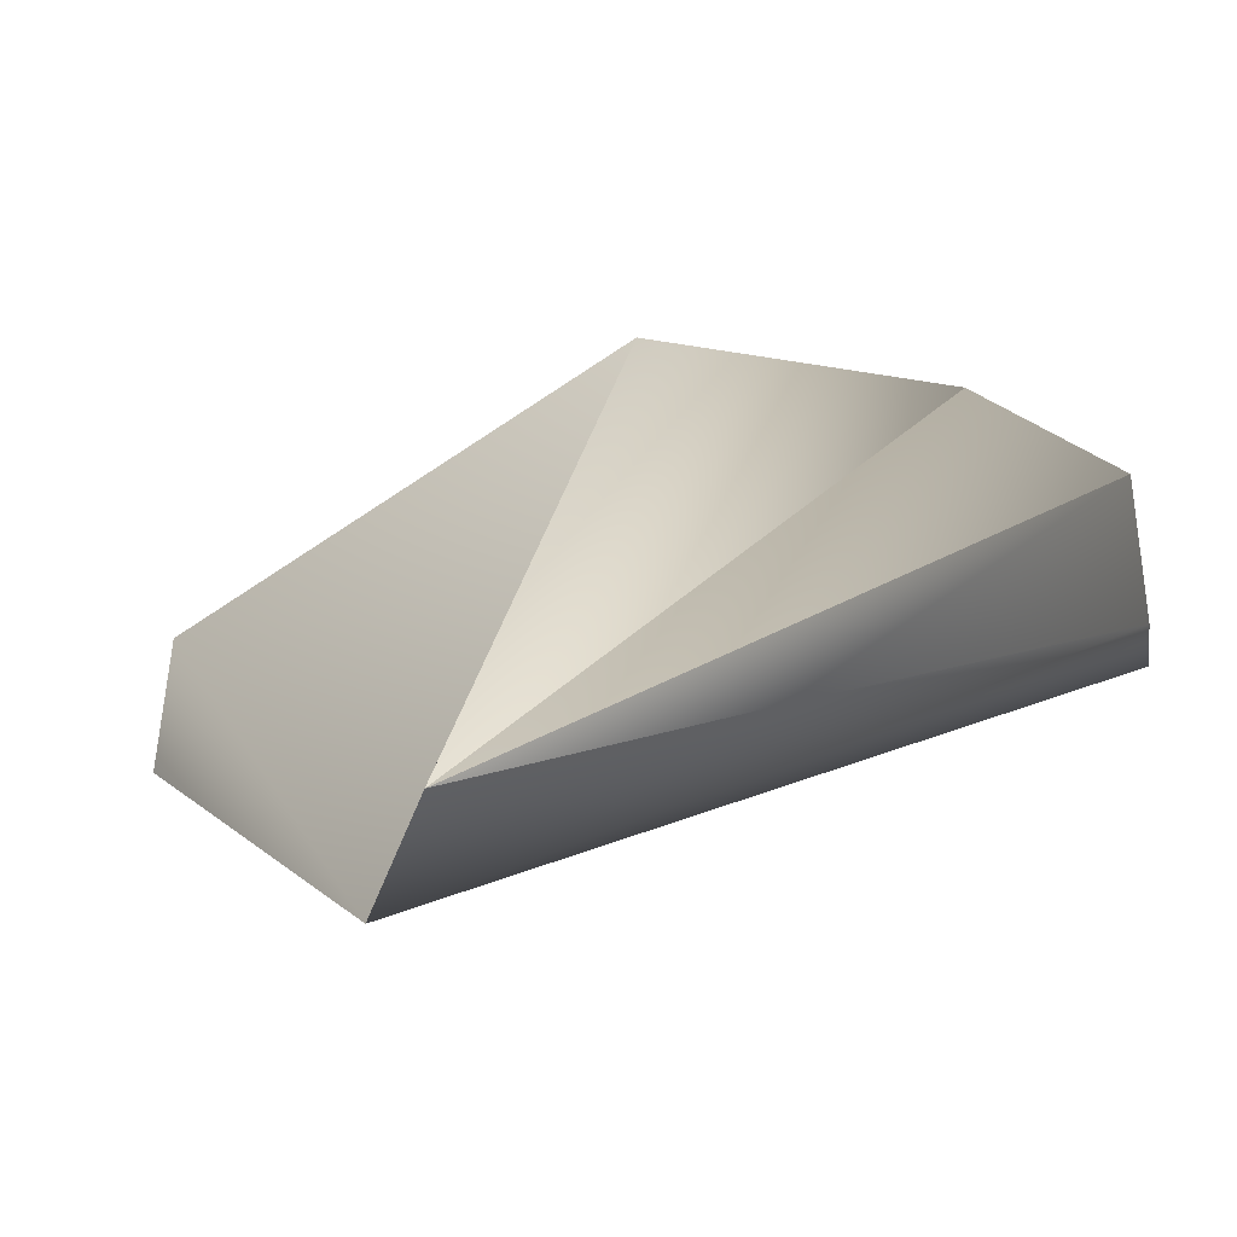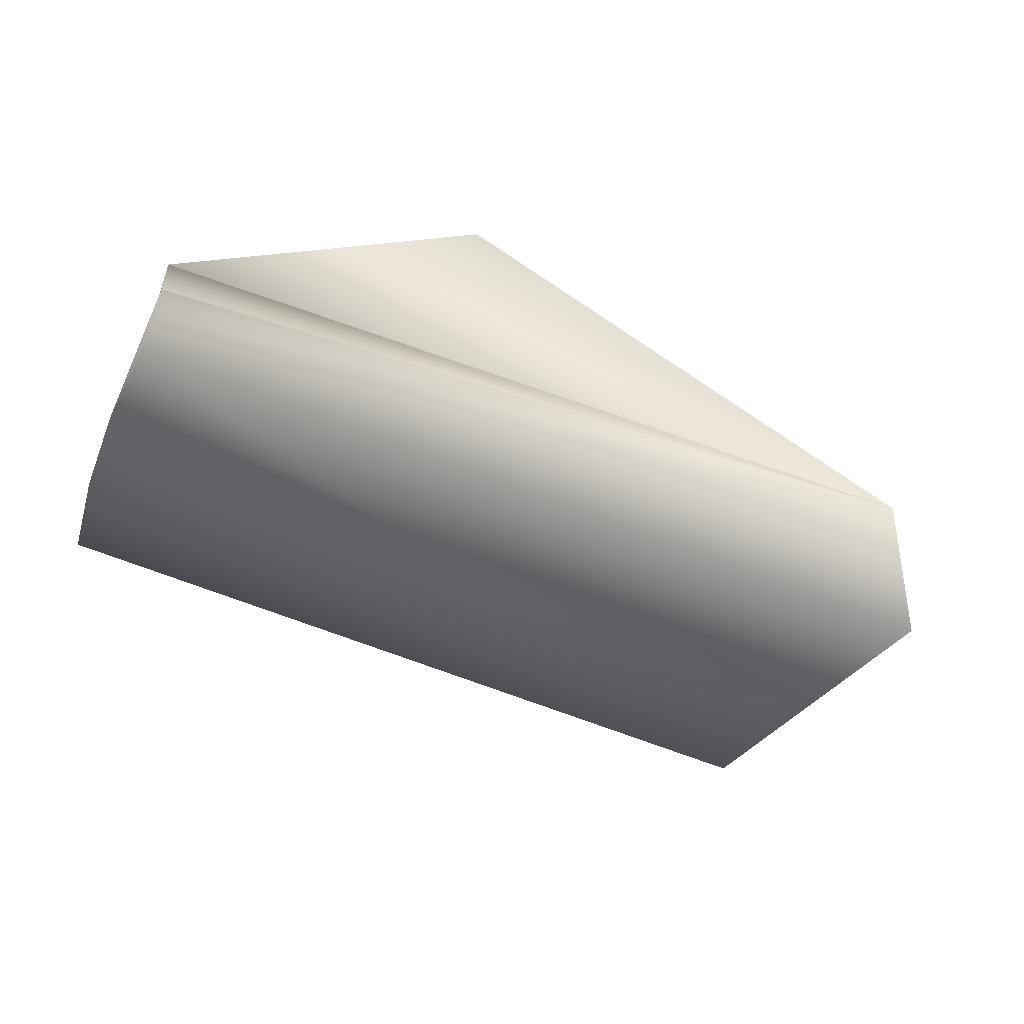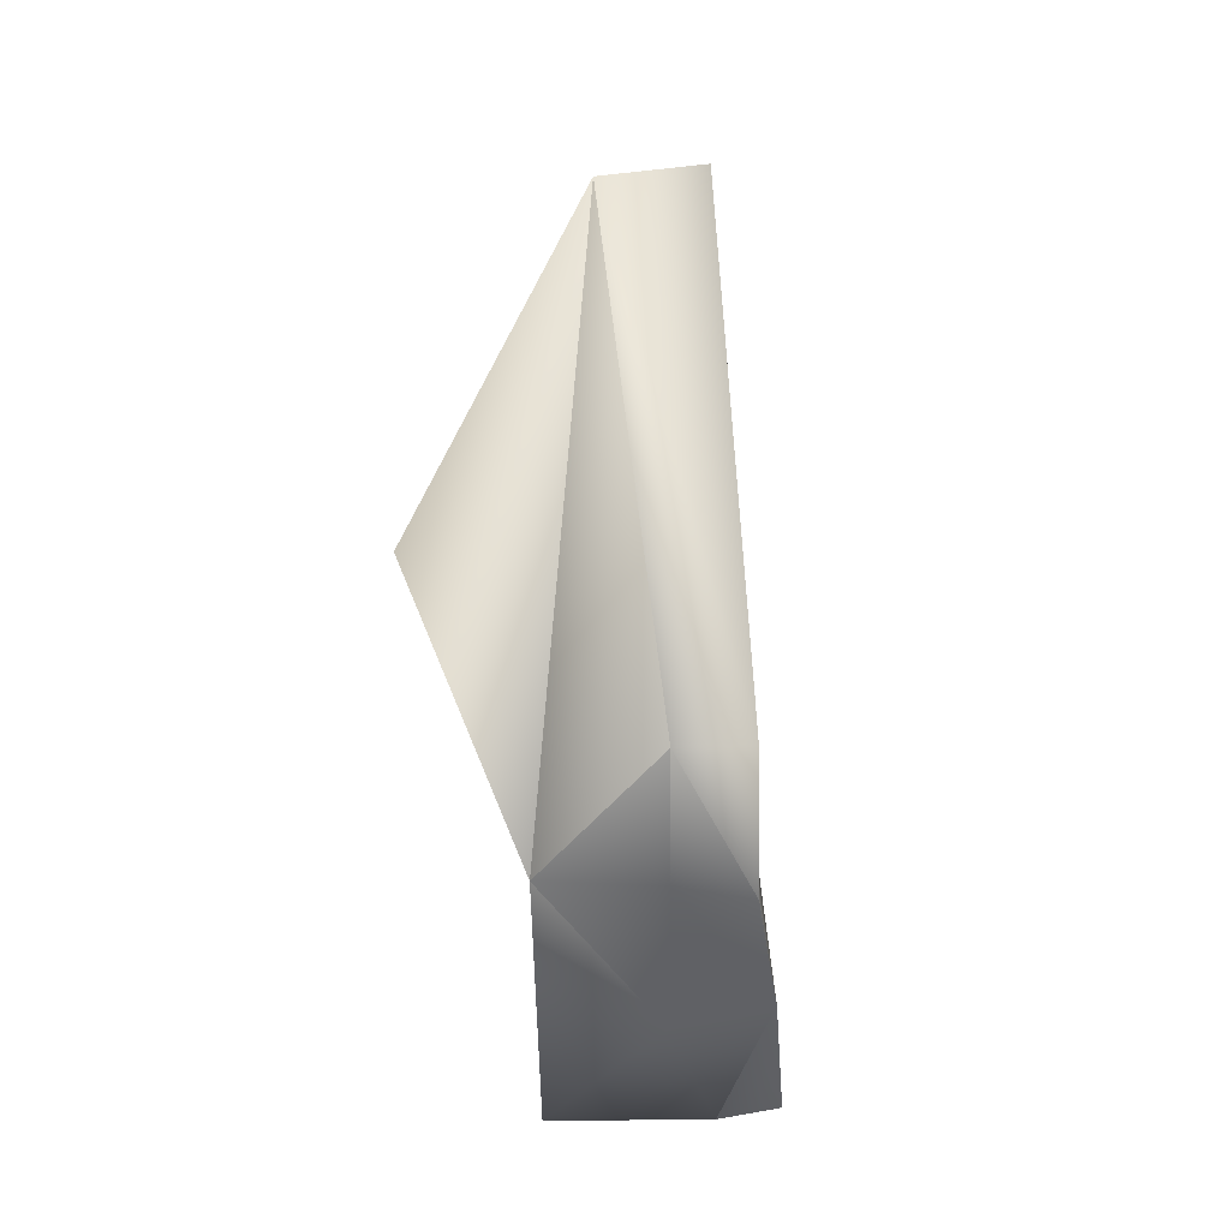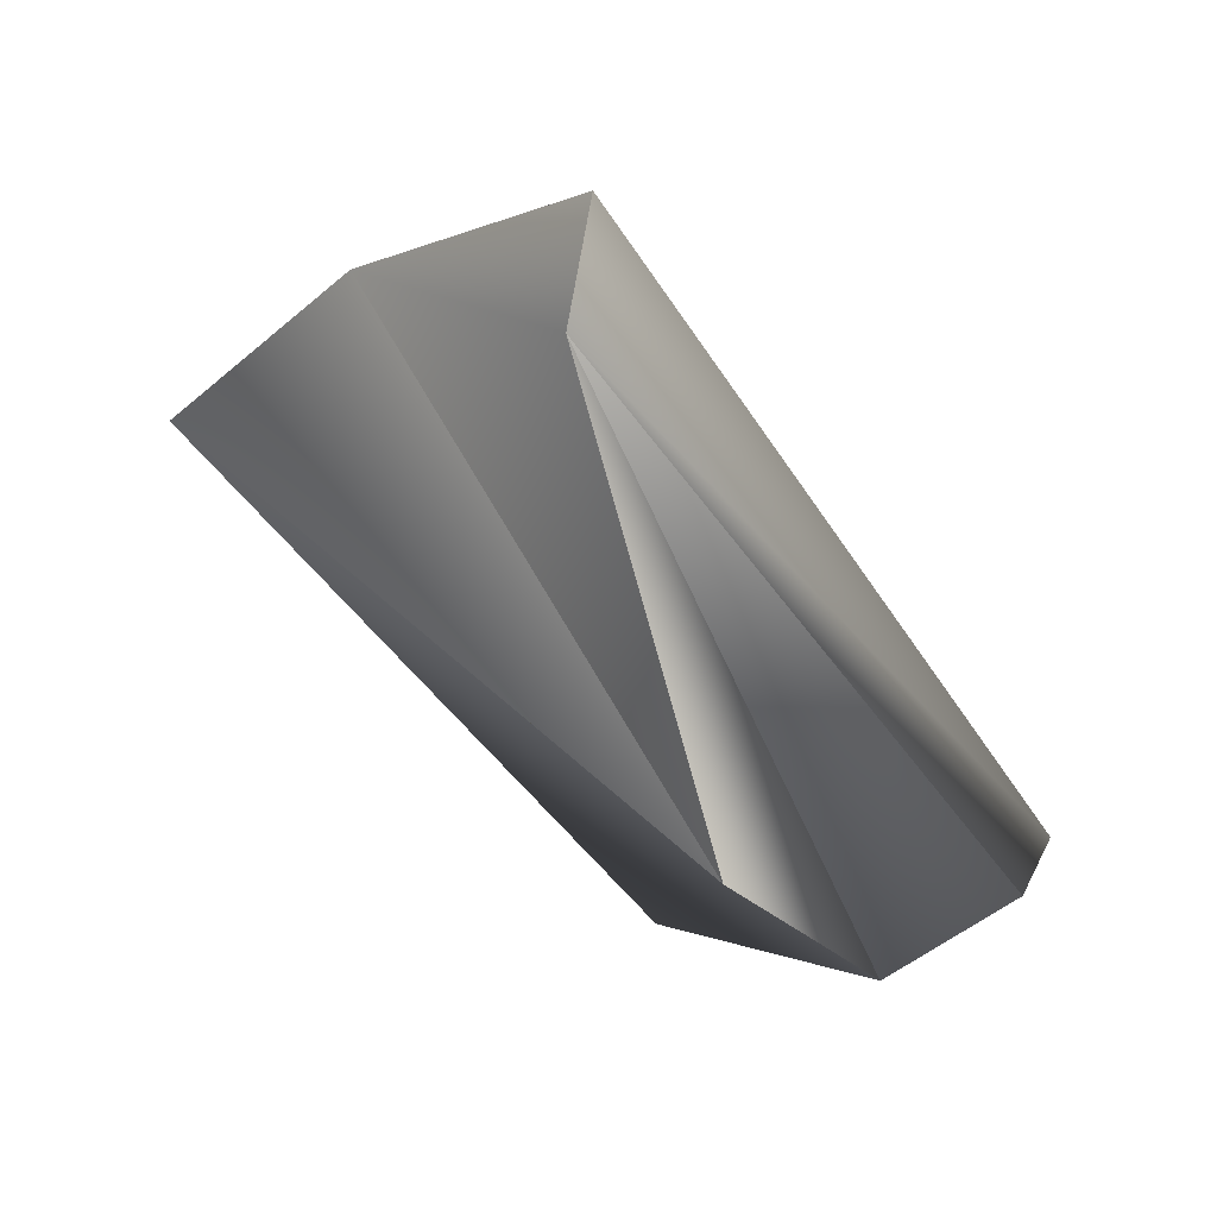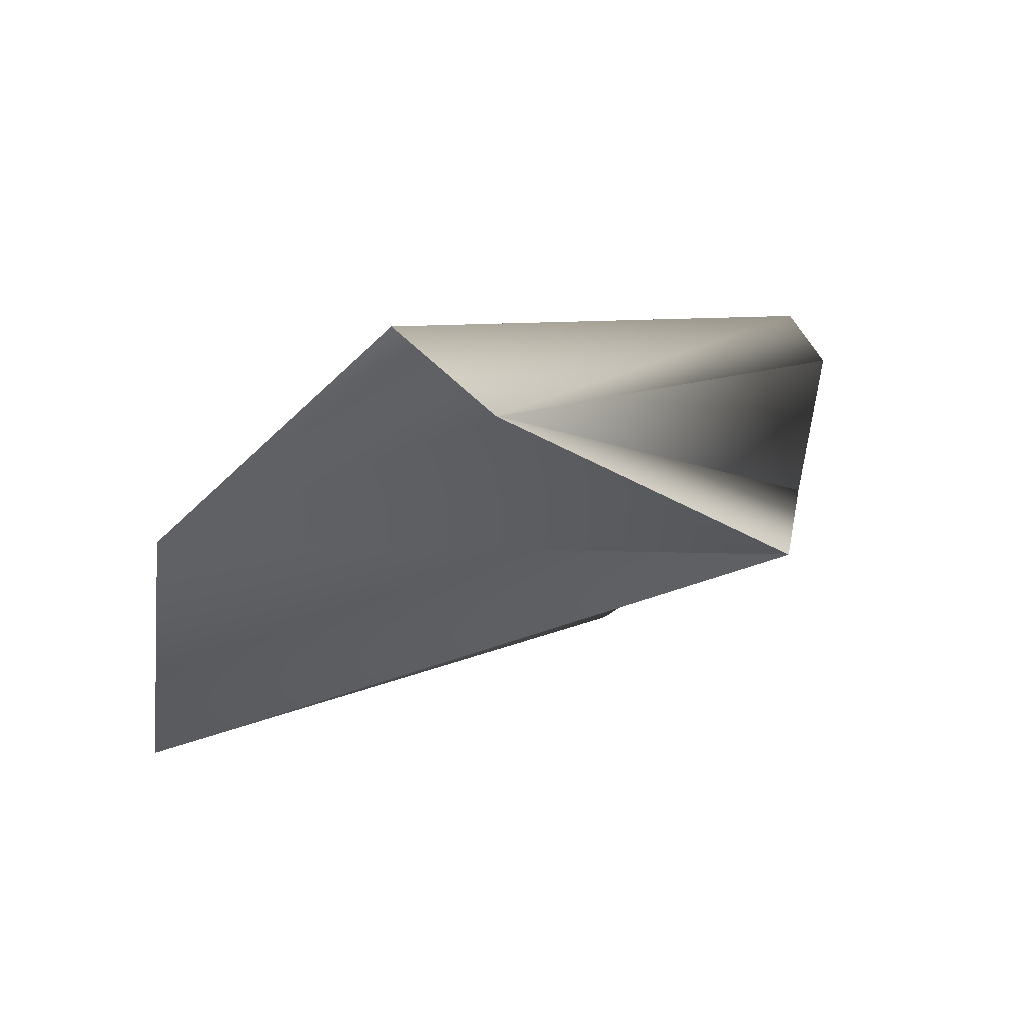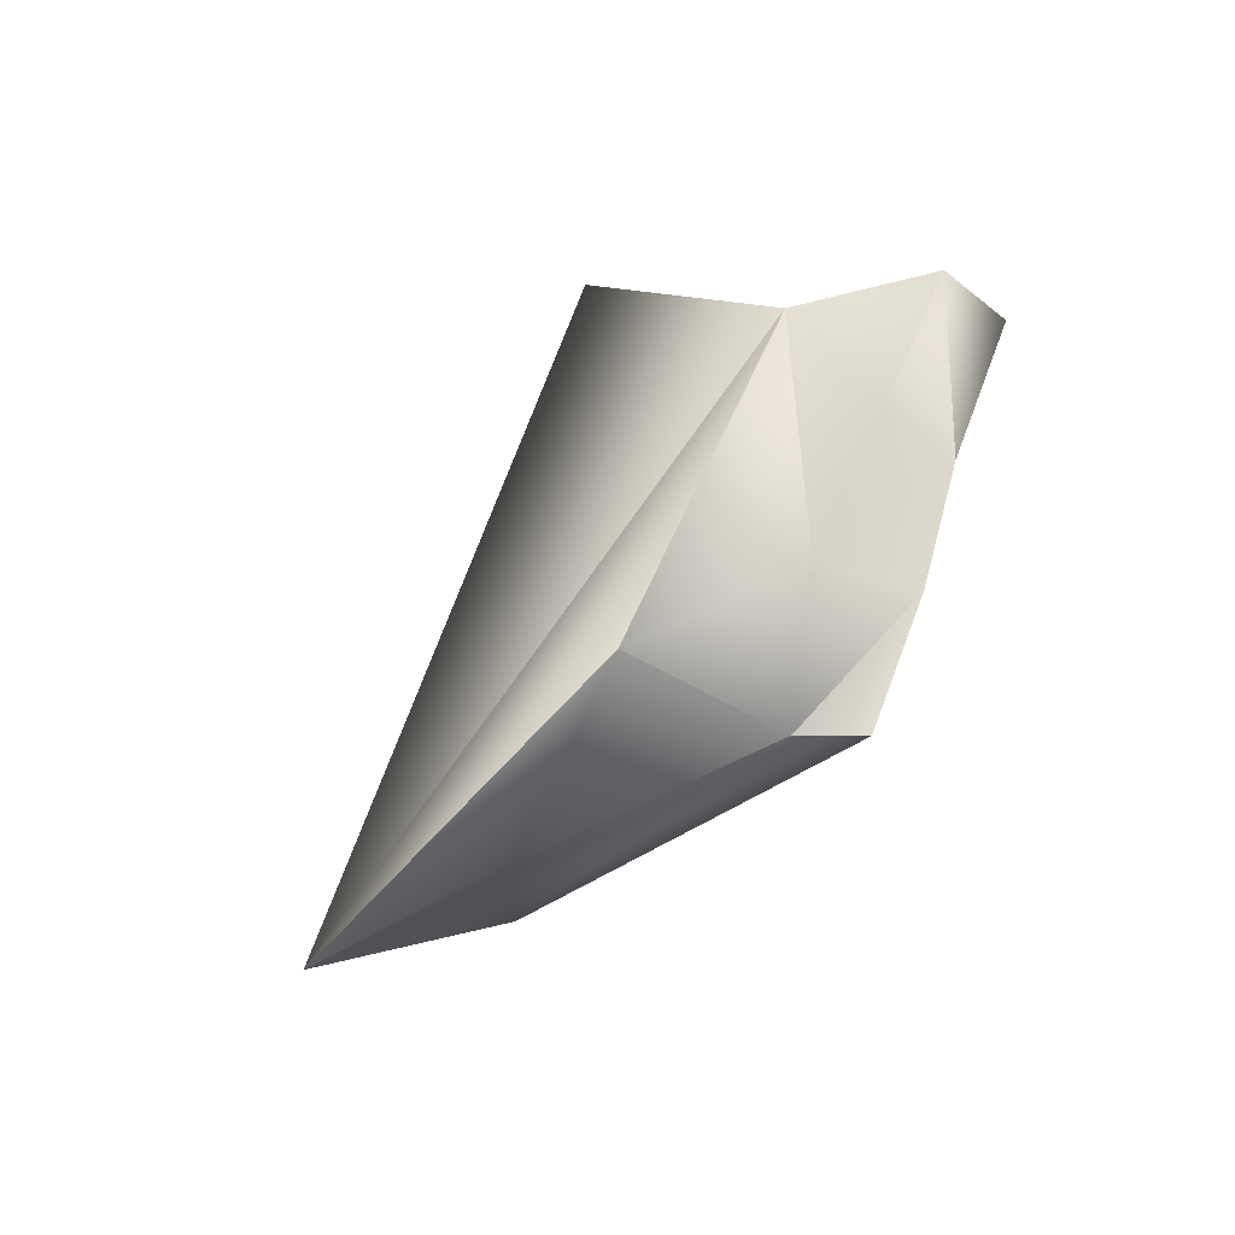
<metadata>
{"format":"obj","ext":"obj","renderer":"f3d","projection":"perspective","resolution":1024,"background":"white","views":[{"elev":-11.2,"azim":-71.5,"up":"+Z"},{"elev":-0.6,"azim":120.7,"up":"+Z"},{"elev":-9.2,"azim":55.2,"up":"+Y"},{"elev":58.7,"azim":-0.9,"up":"+Y"},{"elev":73.9,"azim":-62.0,"up":"+Y"},{"elev":-72.5,"azim":23.5,"up":"+Y"}]}
</metadata>
<code>
v 0.01929 0.4058 -0.0918
v 0.4009 -0.1519 0.1554
v -0.00141 0.38 0.0168
v 0.3727 -0.154 0.2088
v 0.2578 -0.2386 0.2466
v 0.3274 -0.2503 0.0996
v 0.295 -0.2404 0.1527
v -0.1034 -0.1702 -0.0849
v -0.1826 0.1241 -0.2436
v 0.154 -0.4042 0.009
v 0.2725 -0.3217 0.0417
v 0.2095 -0.3379 0.0933
v 0.07149 -0.4054 0.1125
v 0.2035 -0.3952 -0.0162
v 0.1138 0.01248 0.2745
v -0.3431 0.01308 -0.1701
o mesh0055
g mesh0055
f 3 2 1
f 3 4 2
f 5 4 3
f 2 4 6
f 6 4 7
f 4 5 7
f 8 9 10
f 6 7 11
f 11 7 12
f 7 5 12
f 12 5 13
f 9 11 14
f 14 11 10
f 1 2 9
f 9 2 6
f 9 6 11
f 3 9 15
f 15 9 16
f 16 8 13
f 8 10 13
f 10 9 14
f 13 5 16
f 10 11 12
f 9 8 16
f 9 3 1
f 5 15 16
f 13 10 12
f 15 5 3

</code>
